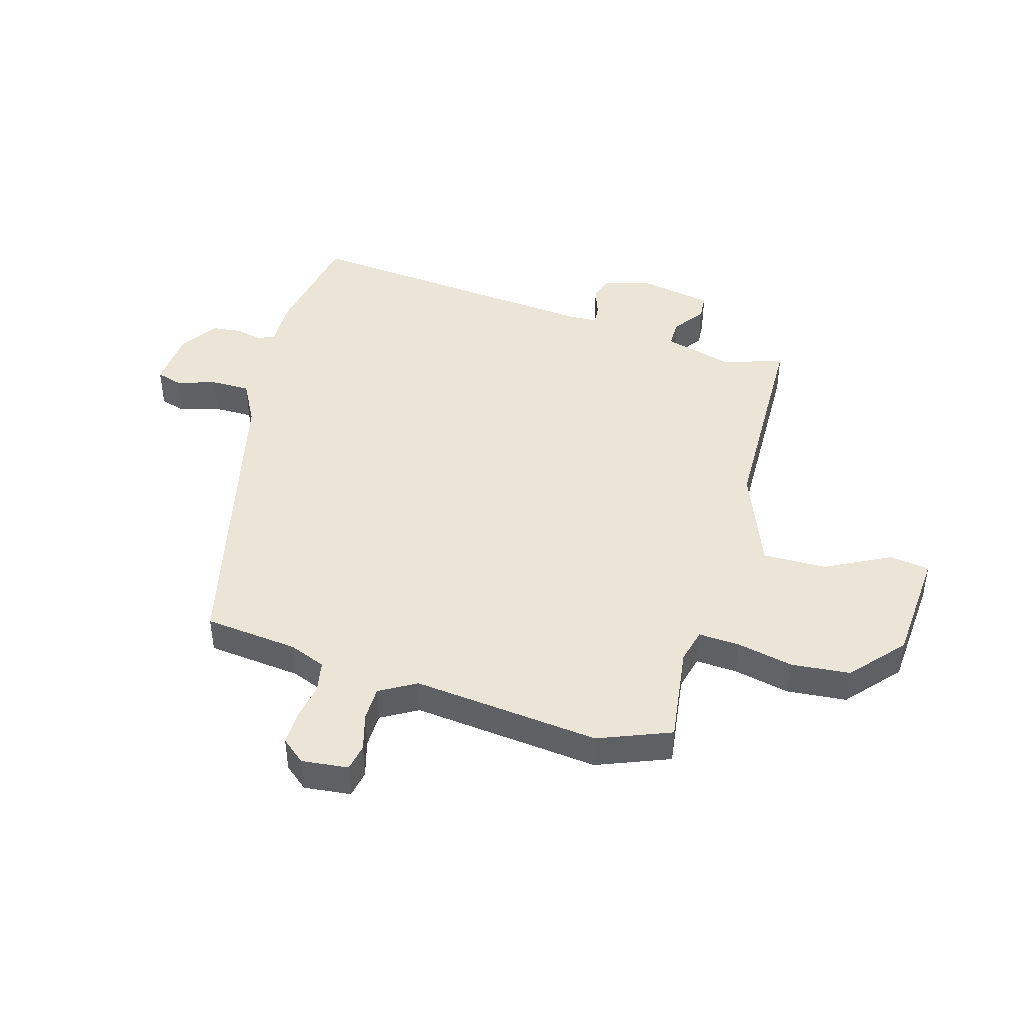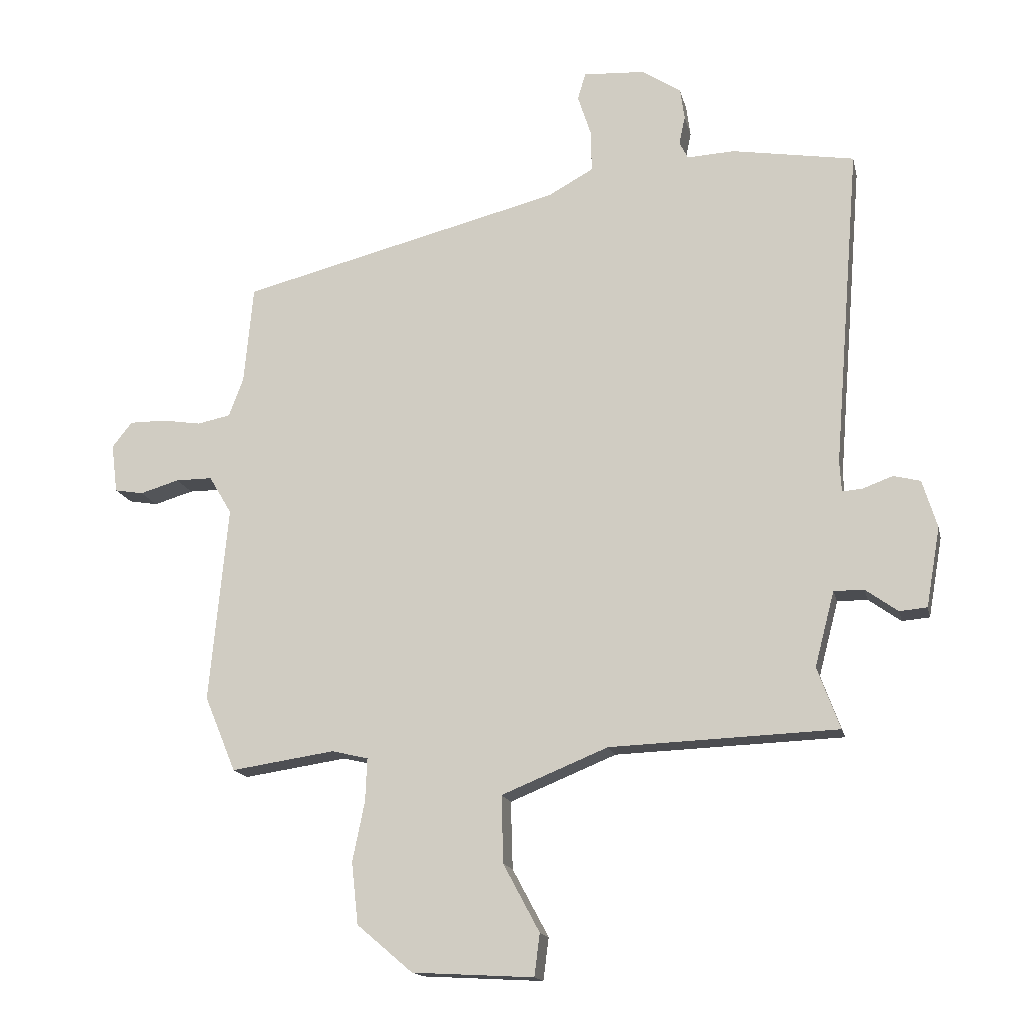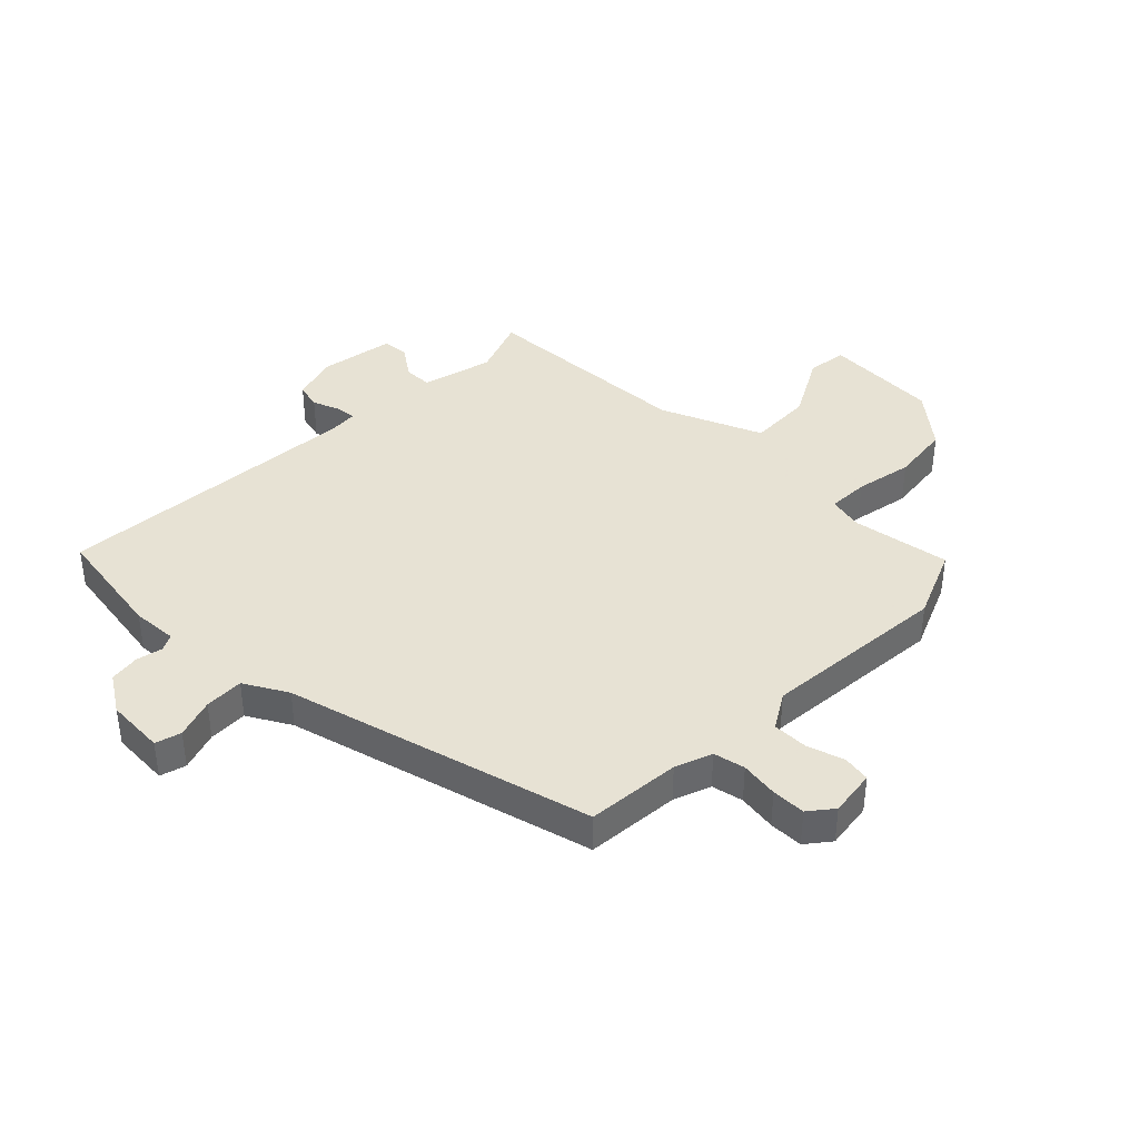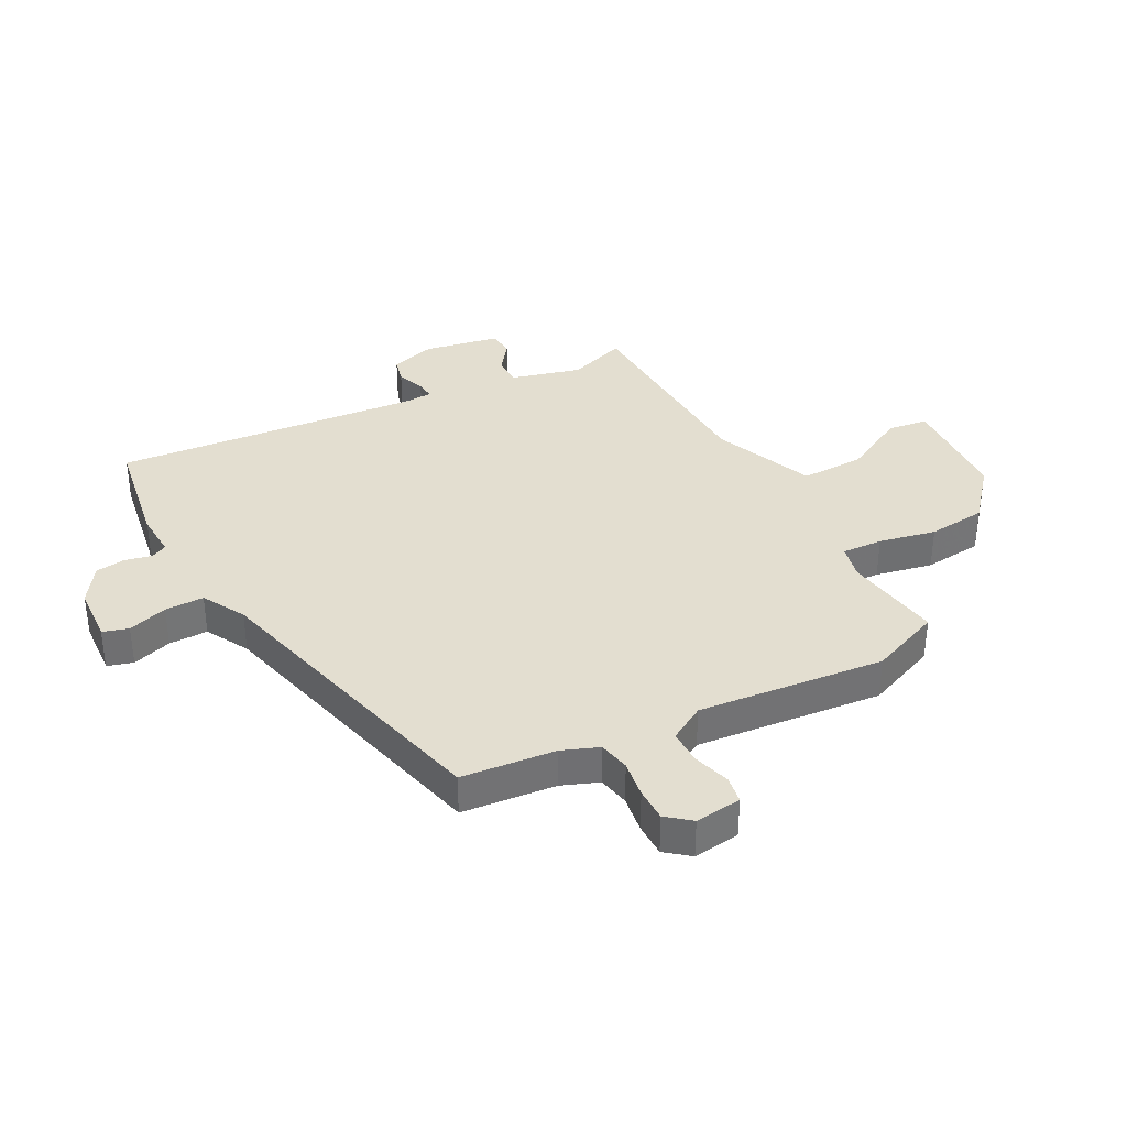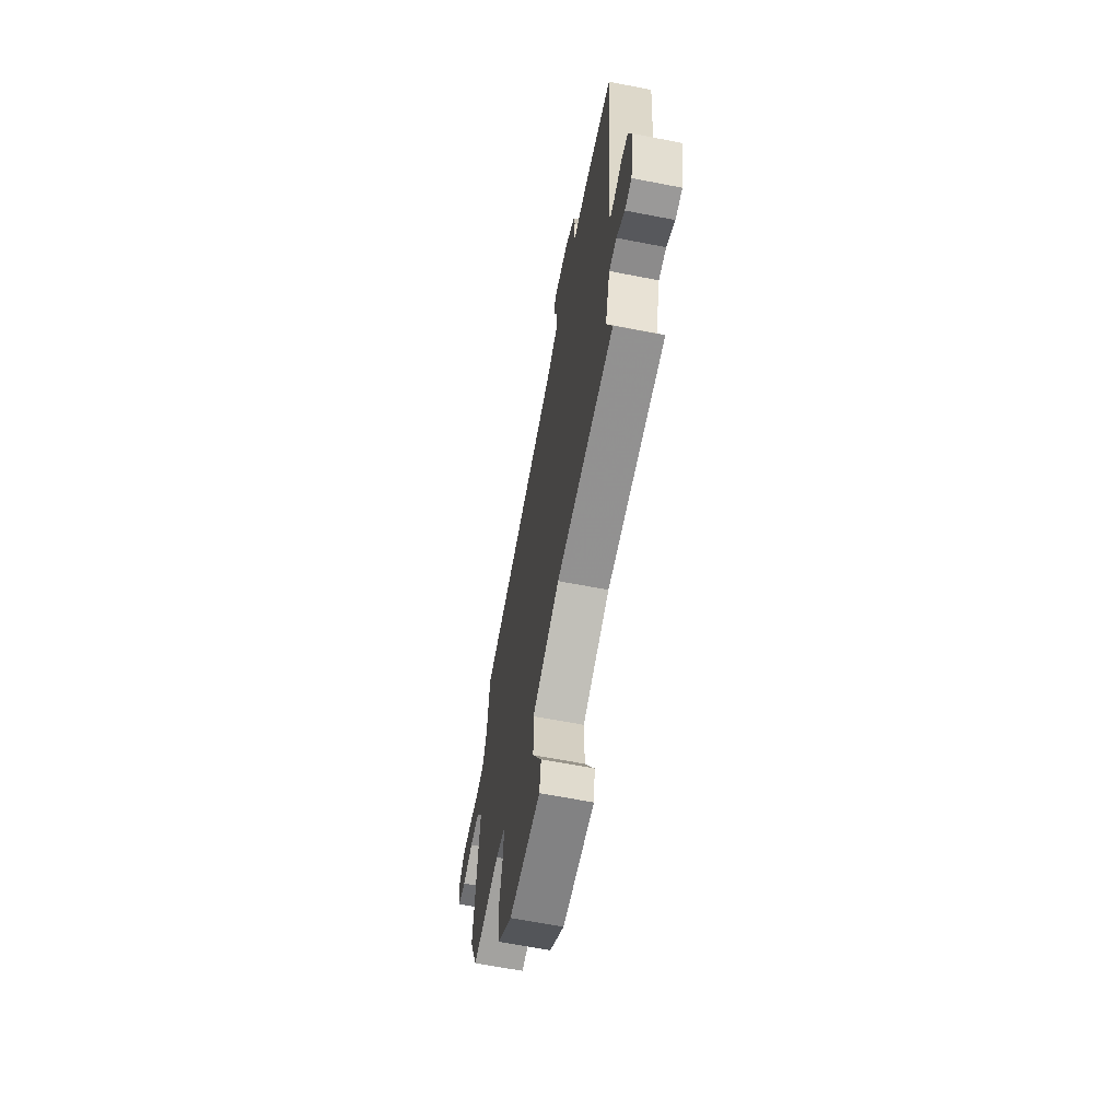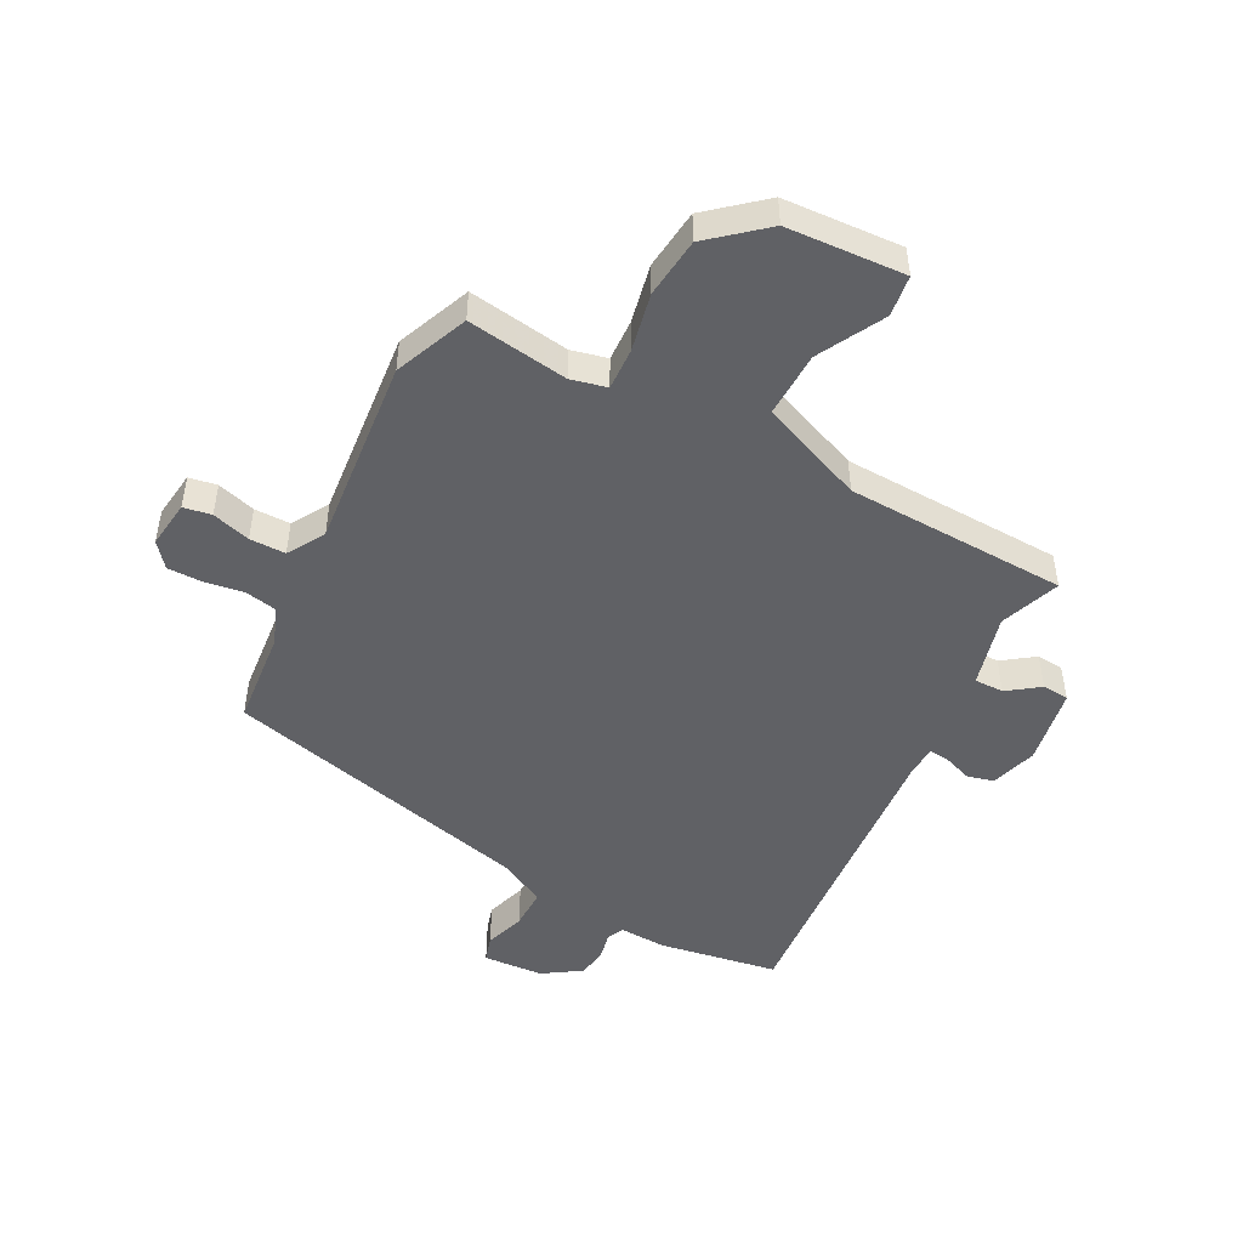
<metadata>
{"format":"obj","ext":"obj","renderer":"f3d","projection":"perspective","resolution":1024,"background":"white","views":[{"elev":44.1,"azim":106.9,"up":"+Y"},{"elev":-15.8,"azim":-167.6,"up":"+Z"},{"elev":39.7,"azim":44.1,"up":"+Y"},{"elev":35.7,"azim":62.2,"up":"+Y"},{"elev":-64.0,"azim":-101.1,"up":"+Z"},{"elev":-48.2,"azim":152.5,"up":"+Y"}]}
</metadata>
<code>
v 0.546 0.07 -0.388
v 0.495 0.07 -0.511
v 0.326 0.07 -0.486
v 0.266 0.07 -0.5
v 0.269 0.07 -0.57
v 0.289 0.07 -0.668
v 0.278 0.07 -0.769
v 0.187 0.07 -0.846
v -0.011 0.07 -0.857
v -0.02 0.07 -0.788
v 0.039 0.07 -0.678
v 0.042 0.07 -0.568
v -0.132 0.07 -0.497
v -0.504 0.07 -0.483
v -0.467 0.07 -0.382
v -0.499 0.07 -0.26
v -0.548 0.07 -0.26
v -0.601 0.07 -0.298
v -0.646 0.07 -0.294
v -0.669 0.07 -0.164
v -0.645 0.07 -0.086
v -0.601 0.07 -0.075
v -0.552 0.07 -0.093
v -0.519 0.07 -0.096
v -0.516 0.07 -0.046
v -0.559 0.07 0.481
v -0.359 0.07 0.514
v -0.281 0.07 0.51
v -0.267 0.07 0.538
v -0.277 0.07 0.584
v -0.27 0.07 0.635
v -0.206 0.07 0.677
v -0.105 0.07 0.683
v -0.092 0.07 0.639
v -0.114 0.07 0.571
v -0.115 0.07 0.504
v -0.041 0.07 0.463
v 0.485 0.07 0.33
v 0.5 0.07 0.169
v 0.524 0.07 0.106
v 0.578 0.07 0.095
v 0.643 0.07 0.105
v 0.701 0.07 0.105
v 0.734 0.07 0.064
v 0.724 0.07 -0.016
v 0.677 0.07 -0.024
v 0.613 0.07 -0.005
v 0.553 0.07 -0.005
v 0.516 0.07 -0.067
v 0.546 0 -0.388
v 0.495 0 -0.511
v 0.326 0 -0.486
v 0.266 0 -0.5
v 0.269 0 -0.57
v 0.289 0 -0.668
v 0.278 0 -0.769
v 0.187 0 -0.846
v -0.011 0 -0.857
v -0.02 0 -0.788
v 0.039 0 -0.678
v 0.042 0 -0.568
v -0.132 0 -0.497
v -0.504 0 -0.483
v -0.467 0 -0.382
v -0.499 0 -0.26
v -0.548 0 -0.26
v -0.601 0 -0.298
v -0.646 0 -0.294
v -0.669 0 -0.164
v -0.645 0 -0.086
v -0.601 0 -0.075
v -0.552 0 -0.093
v -0.519 0 -0.096
v -0.516 0 -0.046
v -0.559 0 0.481
v -0.359 0 0.514
v -0.281 0 0.51
v -0.267 0 0.538
v -0.277 0 0.584
v -0.27 0 0.635
v -0.206 0 0.677
v -0.105 0 0.683
v -0.092 0 0.639
v -0.114 0 0.571
v -0.115 0 0.504
v -0.041 0 0.463
v 0.485 0 0.33
v 0.5 0 0.169
v 0.524 0 0.106
v 0.578 0 0.095
v 0.643 0 0.105
v 0.701 0 0.105
v 0.734 0 0.064
v 0.724 0 -0.016
v 0.677 0 -0.024
v 0.613 0 -0.005
v 0.553 0 -0.005
v 0.516 0 -0.067
f 44 45 46 47
f 44 47 48
f 41 42 43 44
f 41 44 48
f 40 41 48 49
f 37 38 39
f 37 39 40 49
f 32 33 34 35
f 32 35 36
f 29 30 31 32
f 29 32 36
f 28 29 36 37
f 25 26 27 28
f 24 25 28 37
f 20 21 22 23
f 20 23 24
f 17 18 19 20
f 16 17 20 24
f 15 16 24 37
f 13 14 15 37
f 8 9 10 11
f 8 11 12
f 5 6 7 8
f 4 5 8 12
f 49 1 2 3
f 49 3 4
f 13 37 49
f 4 12 13 49
f 96 95 94 93
f 97 96 93
f 93 92 91 90
f 97 93 90
f 98 97 90 89
f 88 87 86
f 98 89 88 86
f 84 83 82 81
f 85 84 81
f 81 80 79 78
f 85 81 78
f 86 85 78 77
f 77 76 75 74
f 86 77 74 73
f 72 71 70 69
f 73 72 69
f 69 68 67 66
f 73 69 66 65
f 86 73 65 64
f 86 64 63 62
f 60 59 58 57
f 61 60 57
f 57 56 55 54
f 61 57 54 53
f 52 51 50 98
f 53 52 98
f 98 86 62
f 98 62 61 53
f 1 50 51 2
f 2 51 52 3
f 3 52 53 4
f 4 53 54 5
f 5 54 55 6
f 6 55 56 7
f 7 56 57 8
f 8 57 58 9
f 9 58 59 10
f 10 59 60 11
f 11 60 61 12
f 12 61 62 13
f 13 62 63 14
f 14 63 64 15
f 15 64 65 16
f 16 65 66 17
f 17 66 67 18
f 18 67 68 19
f 19 68 69 20
f 20 69 70 21
f 21 70 71 22
f 22 71 72 23
f 23 72 73 24
f 24 73 74 25
f 25 74 75 26
f 26 75 76 27
f 27 76 77 28
f 28 77 78 29
f 29 78 79 30
f 30 79 80 31
f 31 80 81 32
f 32 81 82 33
f 33 82 83 34
f 34 83 84 35
f 35 84 85 36
f 36 85 86 37
f 37 86 87 38
f 38 87 88 39
f 39 88 89 40
f 40 89 90 41
f 41 90 91 42
f 42 91 92 43
f 43 92 93 44
f 44 93 94 45
f 45 94 95 46
f 46 95 96 47
f 47 96 97 48
f 48 97 98 49
f 49 98 50 1

</code>
